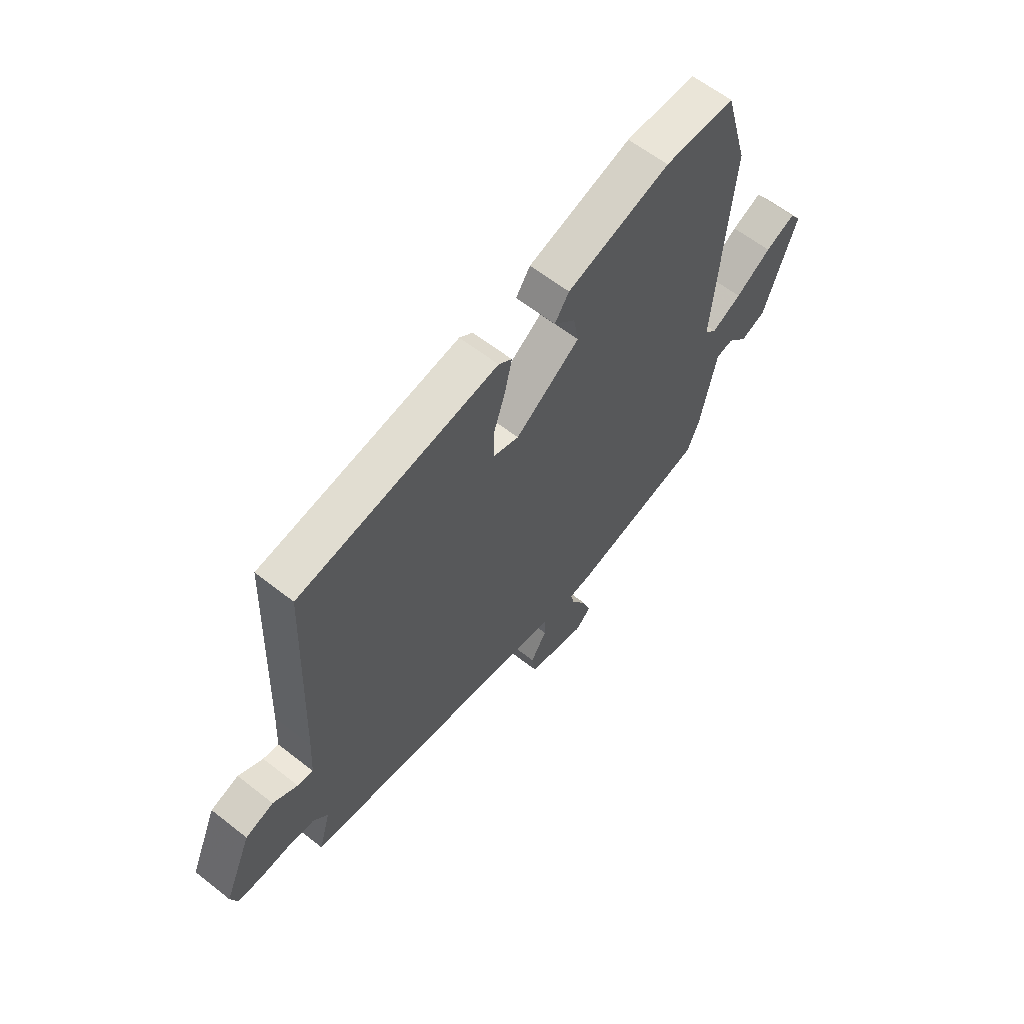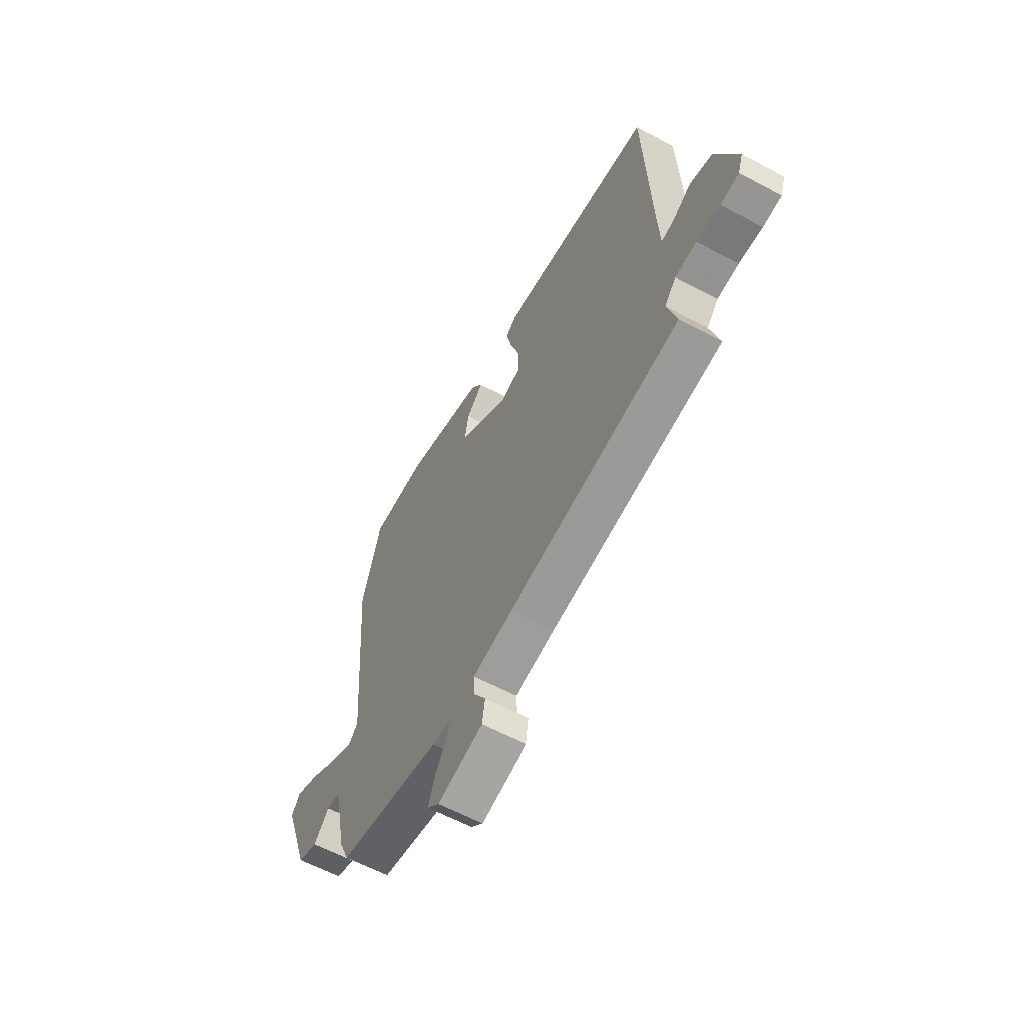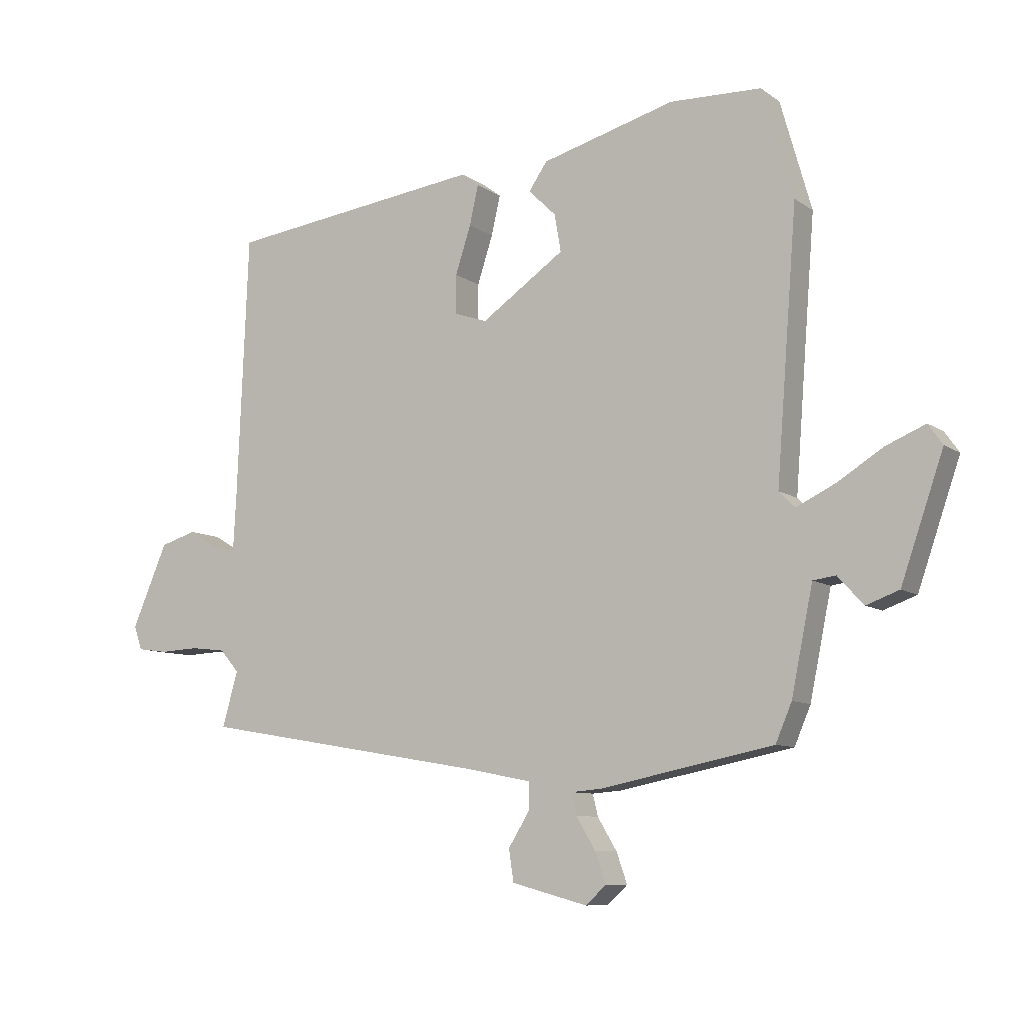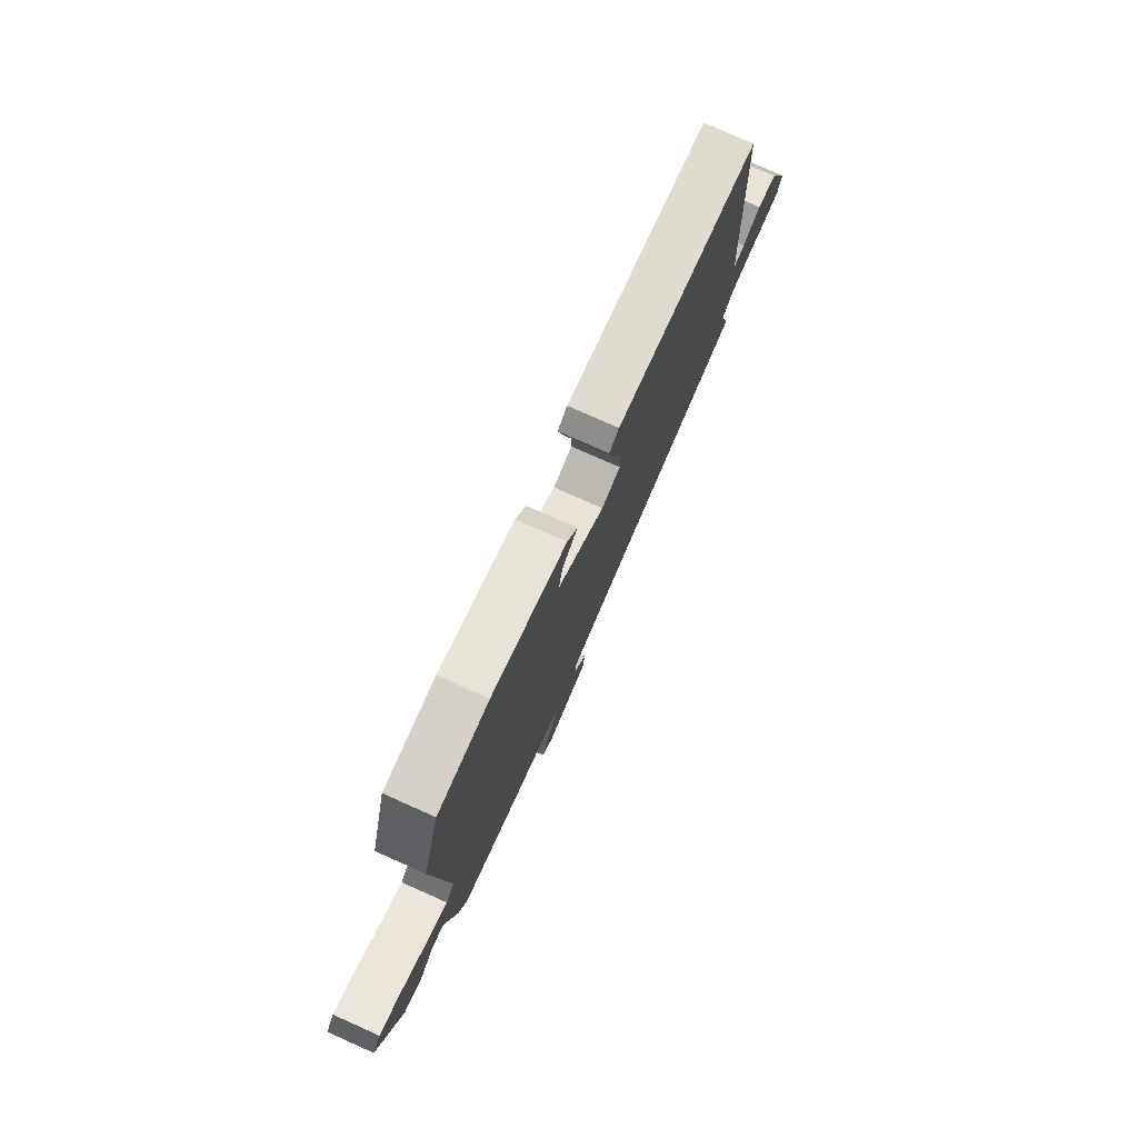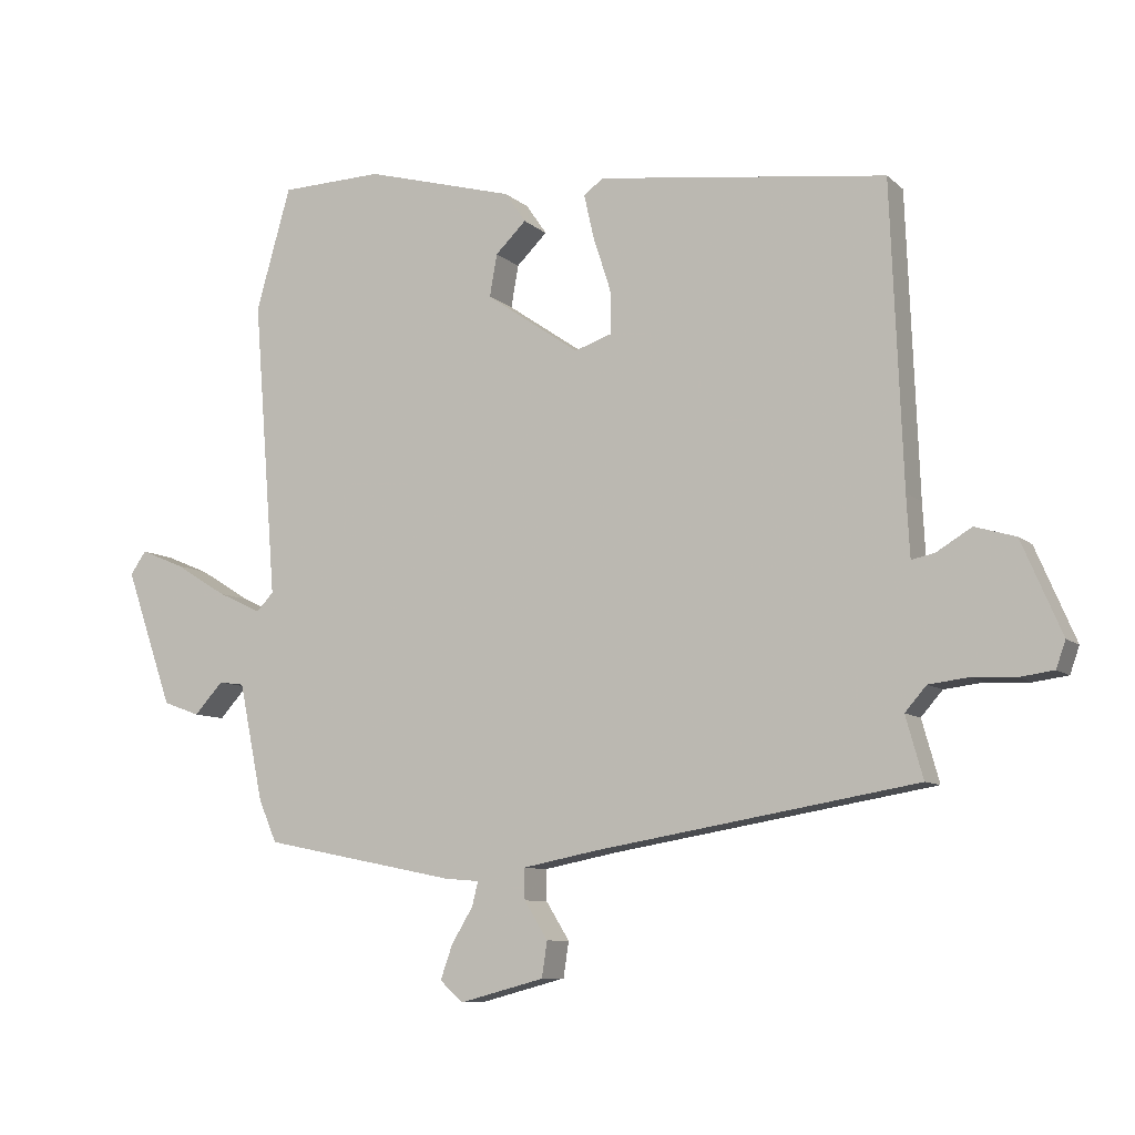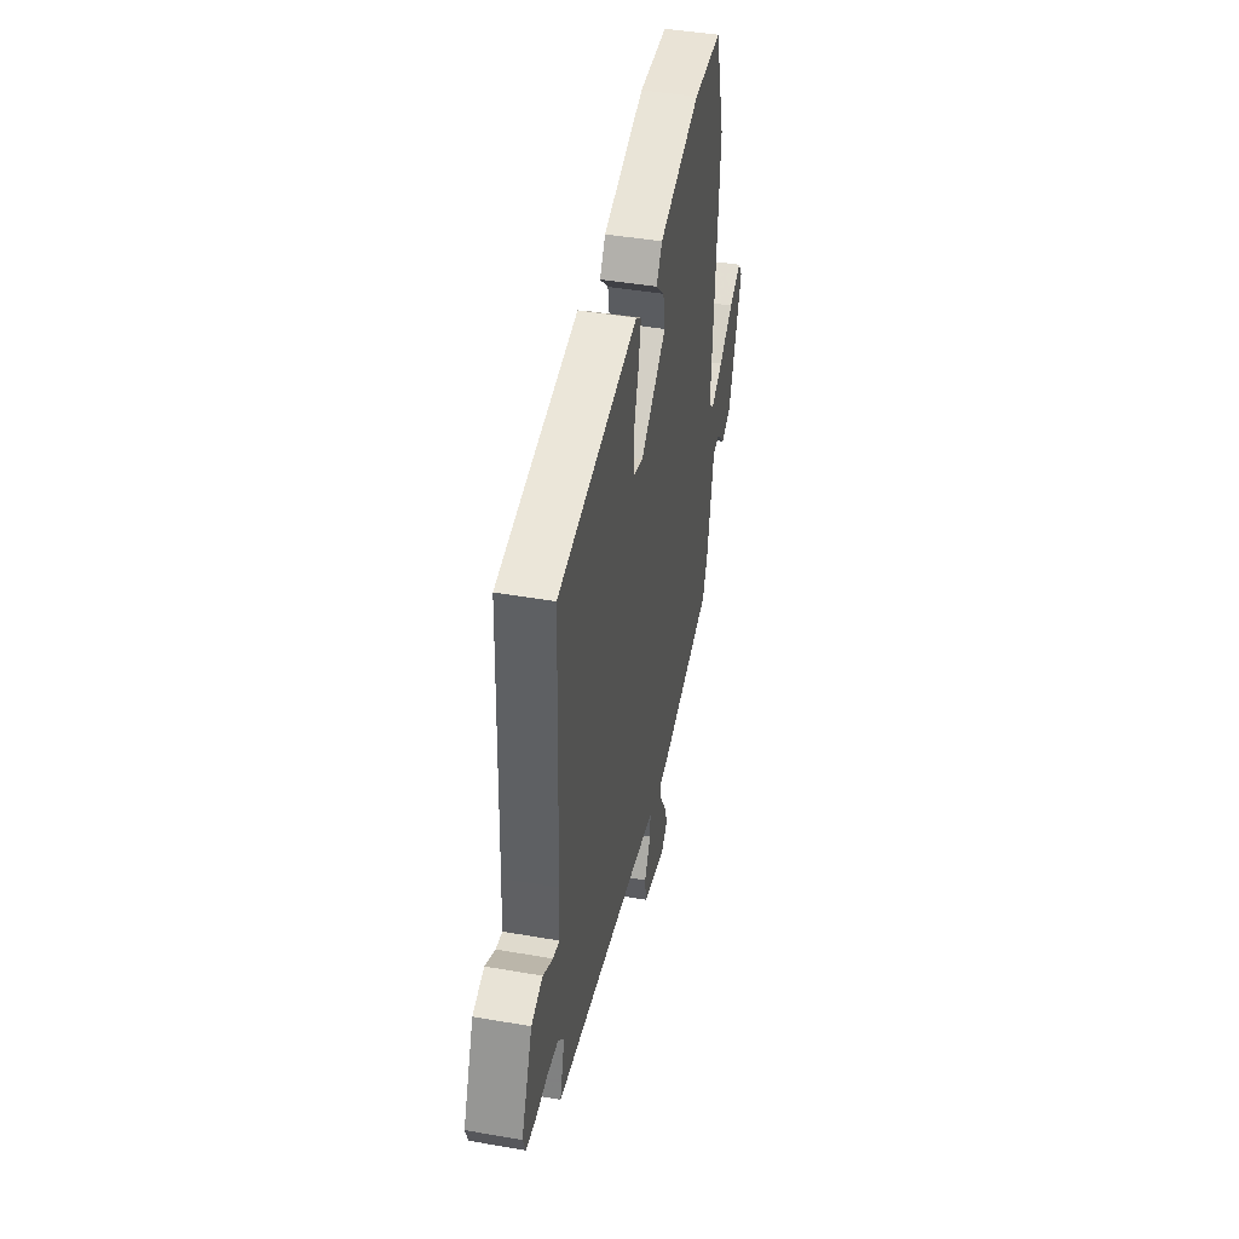
<metadata>
{"format":"obj","ext":"obj","renderer":"f3d","projection":"perspective","resolution":1024,"background":"white","views":[{"elev":61.1,"azim":128.7,"up":"+Z"},{"elev":-60.3,"azim":61.3,"up":"+Z"},{"elev":-9.1,"azim":-149.8,"up":"+Z"},{"elev":77.4,"azim":-66.0,"up":"+Z"},{"elev":-8.6,"azim":25.7,"up":"+Z"},{"elev":43.8,"azim":101.6,"up":"+Z"}]}
</metadata>
<code>
v -0.548 0.07 0.33
v -0.496 0.07 0.513
v -0.343 0.07 0.518
v -0.119 0.07 0.457
v -0.088 0.07 0.412
v -0.134 0.07 0.367
v -0.145 0.07 0.304
v -0.005 0.07 0.208
v 0.051 0.07 0.227
v 0.05 0.07 0.292
v 0.024 0.07 0.372
v 0.009 0.07 0.438
v 0.038 0.07 0.46
v 0.47 0.07 0.406
v 0.488 0.07 -0.04
v 0.493 0.07 -0.131
v 0.527 0.07 -0.124
v 0.58 0.07 -0.092
v 0.641 0.07 -0.11
v 0.701 0.07 -0.249
v 0.687 0.07 -0.289
v 0.636 0.07 -0.296
v 0.571 0.07 -0.293
v 0.512 0.07 -0.3
v 0.48 0.07 -0.337
v 0.506 0.07 -0.429
v 0.025 0.07 -0.511
v -0.086 0.07 -0.533
v -0.085 0.07 -0.579
v -0.05 0.07 -0.635
v -0.058 0.07 -0.688
v -0.185 0.07 -0.722
v -0.219 0.07 -0.691
v -0.201 0.07 -0.64
v -0.169 0.07 -0.587
v -0.16 0.07 -0.551
v -0.211 0.07 -0.547
v -0.501 0.07 -0.489
v -0.528 0.07 -0.426
v -0.564 0.07 -0.251
v -0.602 0.07 -0.246
v -0.645 0.07 -0.293
v -0.7 0.07 -0.273
v -0.771 0.07 -0.069
v -0.747 0.07 -0.035
v -0.682 0.07 -0.062
v -0.604 0.07 -0.11
v -0.539 0.07 -0.141
v -0.513 0.07 -0.114
v -0.548 0 0.33
v -0.496 0 0.513
v -0.343 0 0.518
v -0.119 0 0.457
v -0.088 0 0.412
v -0.134 0 0.367
v -0.145 0 0.304
v -0.005 0 0.208
v 0.051 0 0.227
v 0.05 0 0.292
v 0.024 0 0.372
v 0.009 0 0.438
v 0.038 0 0.46
v 0.47 0 0.406
v 0.488 0 -0.04
v 0.493 0 -0.131
v 0.527 0 -0.124
v 0.58 0 -0.092
v 0.641 0 -0.11
v 0.701 0 -0.249
v 0.687 0 -0.289
v 0.636 0 -0.296
v 0.571 0 -0.293
v 0.512 0 -0.3
v 0.48 0 -0.337
v 0.506 0 -0.429
v 0.025 0 -0.511
v -0.086 0 -0.533
v -0.085 0 -0.579
v -0.05 0 -0.635
v -0.058 0 -0.688
v -0.185 0 -0.722
v -0.219 0 -0.691
v -0.201 0 -0.64
v -0.169 0 -0.587
v -0.16 0 -0.551
v -0.211 0 -0.547
v -0.501 0 -0.489
v -0.528 0 -0.426
v -0.564 0 -0.251
v -0.602 0 -0.246
v -0.645 0 -0.293
v -0.7 0 -0.273
v -0.771 0 -0.069
v -0.747 0 -0.035
v -0.682 0 -0.062
v -0.604 0 -0.11
v -0.539 0 -0.141
v -0.513 0 -0.114
f 44 45 46 47
f 44 47 48
f 41 42 43 44
f 40 41 44 48
f 39 40 48 49
f 36 37 38 39
f 32 33 34 35
f 32 35 36
f 29 30 31 32
f 28 29 32 36
f 25 26 27
f 24 25 27 28
f 20 21 22 23
f 20 23 24
f 17 18 19 20
f 16 17 20 24
f 12 13 14 15
f 10 11 12 15
f 9 10 15 16
f 8 9 16 24
f 3 4 5 6
f 3 6 7
f 49 1 2 3
f 49 3 7
f 28 36 39 49
f 24 28 49
f 7 8 24 49
f 96 95 94 93
f 97 96 93
f 93 92 91 90
f 97 93 90 89
f 98 97 89 88
f 88 87 86 85
f 84 83 82 81
f 85 84 81
f 81 80 79 78
f 85 81 78 77
f 76 75 74
f 77 76 74 73
f 72 71 70 69
f 73 72 69
f 69 68 67 66
f 73 69 66 65
f 64 63 62 61
f 64 61 60 59
f 65 64 59 58
f 73 65 58 57
f 55 54 53 52
f 56 55 52
f 52 51 50 98
f 56 52 98
f 98 88 85 77
f 98 77 73
f 98 73 57 56
f 1 50 51 2
f 2 51 52 3
f 3 52 53 4
f 4 53 54 5
f 5 54 55 6
f 6 55 56 7
f 7 56 57 8
f 8 57 58 9
f 9 58 59 10
f 10 59 60 11
f 11 60 61 12
f 12 61 62 13
f 13 62 63 14
f 14 63 64 15
f 15 64 65 16
f 16 65 66 17
f 17 66 67 18
f 18 67 68 19
f 19 68 69 20
f 20 69 70 21
f 21 70 71 22
f 22 71 72 23
f 23 72 73 24
f 24 73 74 25
f 25 74 75 26
f 26 75 76 27
f 27 76 77 28
f 28 77 78 29
f 29 78 79 30
f 30 79 80 31
f 31 80 81 32
f 32 81 82 33
f 33 82 83 34
f 34 83 84 35
f 35 84 85 36
f 36 85 86 37
f 37 86 87 38
f 38 87 88 39
f 39 88 89 40
f 40 89 90 41
f 41 90 91 42
f 42 91 92 43
f 43 92 93 44
f 44 93 94 45
f 45 94 95 46
f 46 95 96 47
f 47 96 97 48
f 48 97 98 49
f 49 98 50 1

</code>
